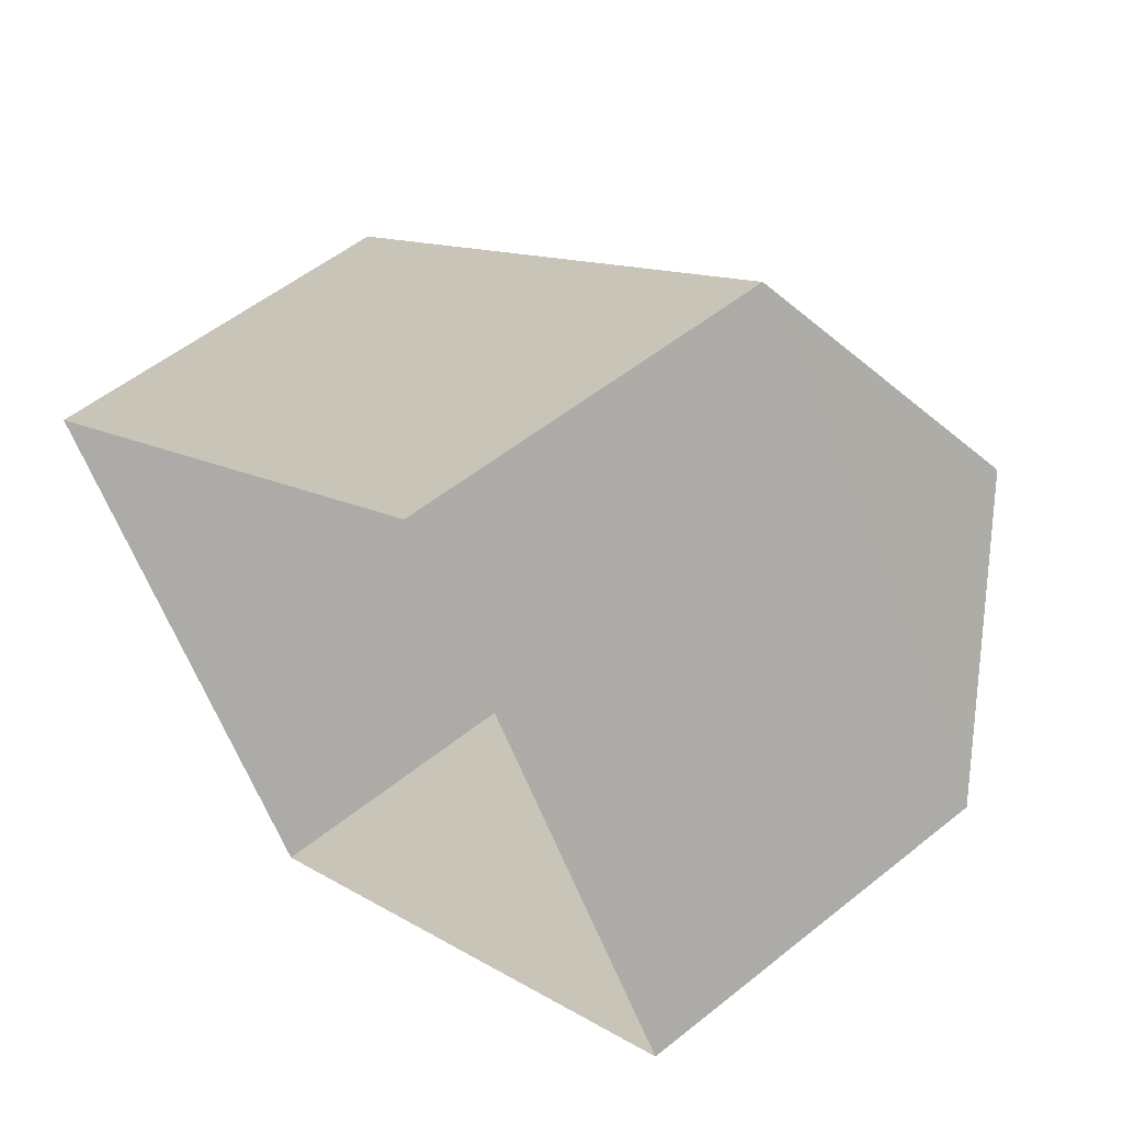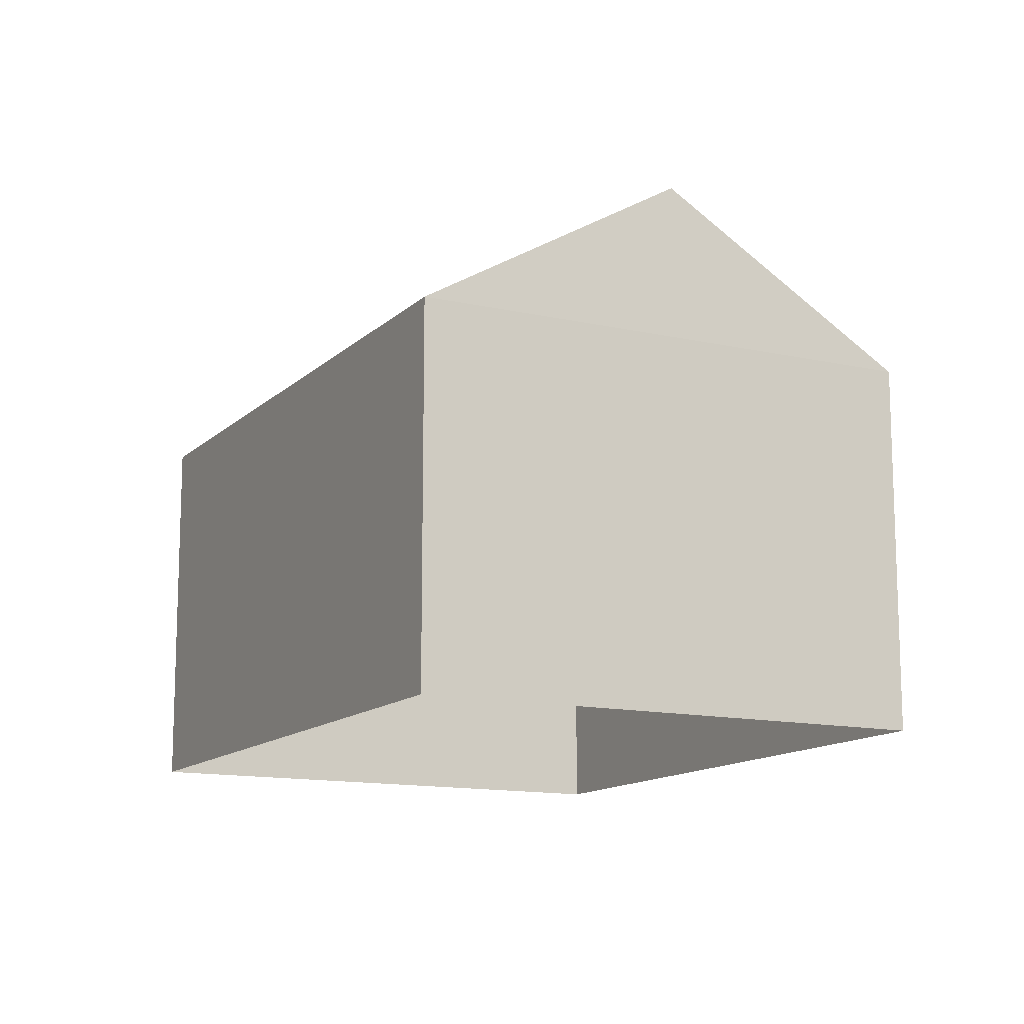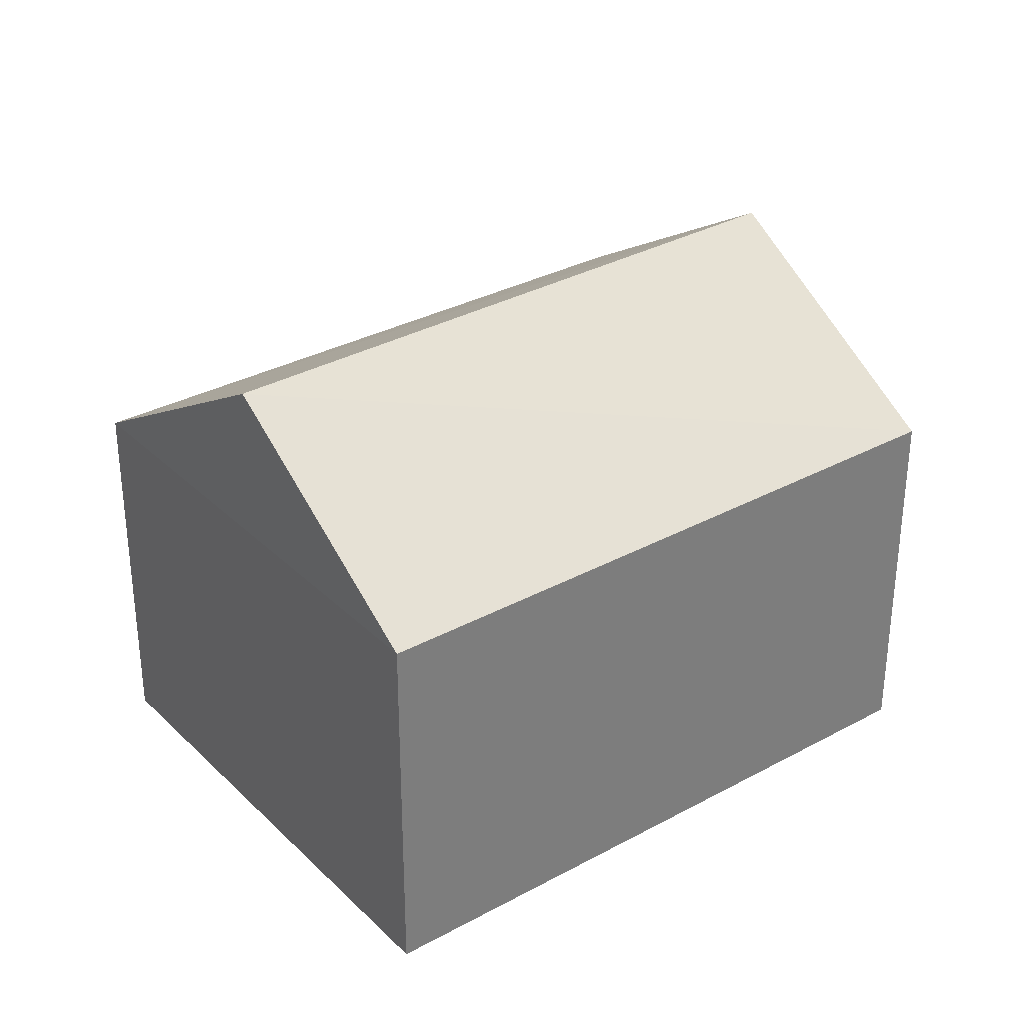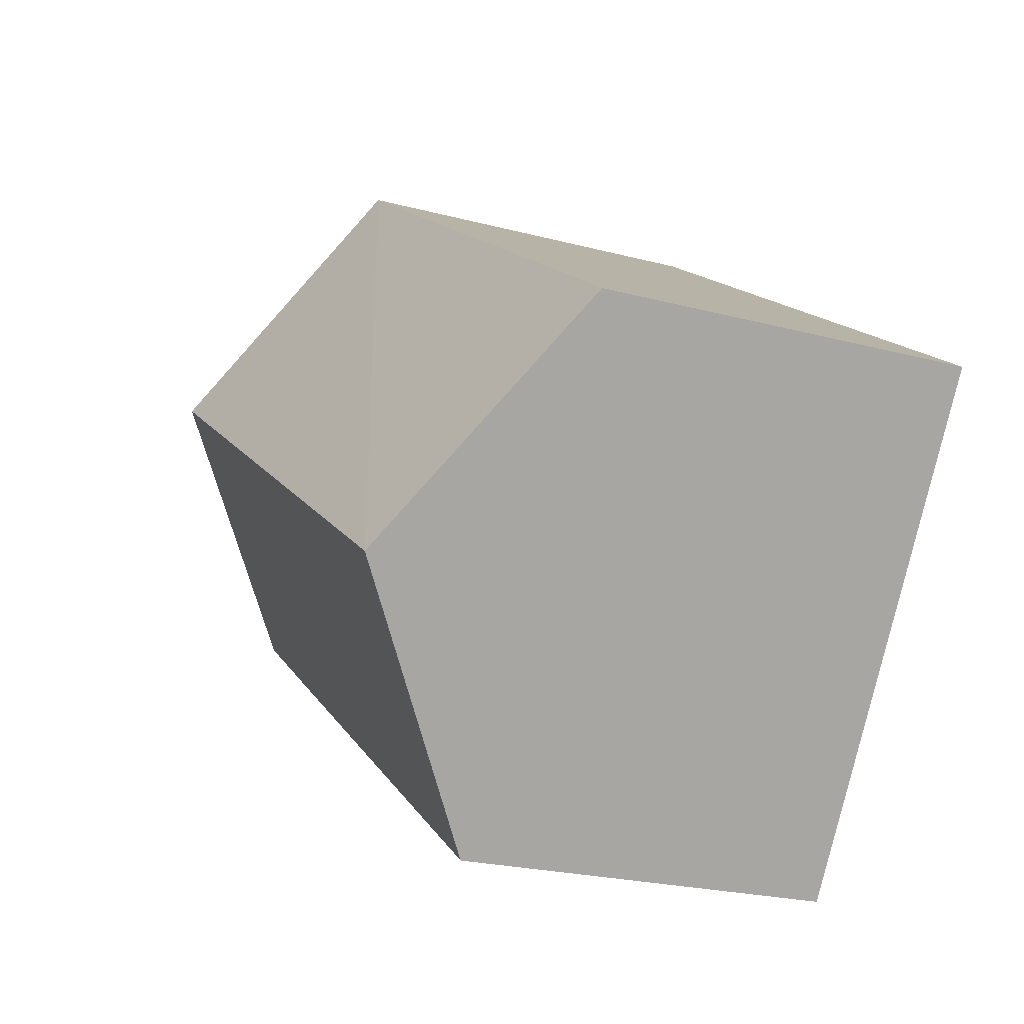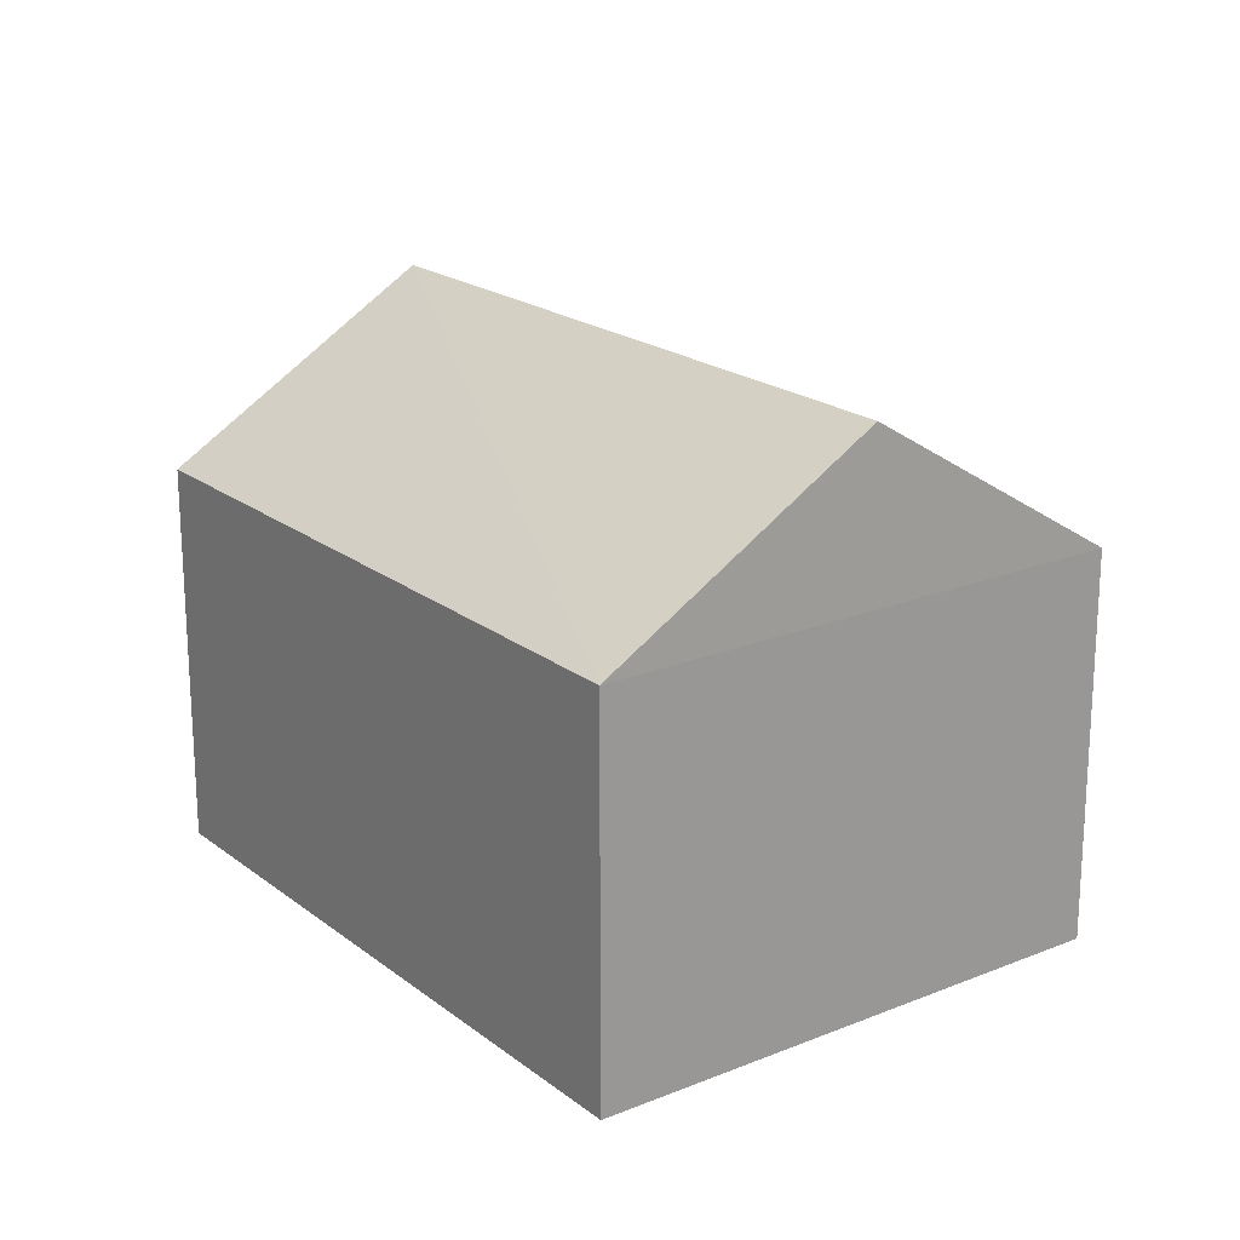
<metadata>
{"format":"obj","ext":"obj","renderer":"f3d","projection":"perspective","resolution":1024,"background":"white","views":[{"elev":53.1,"azim":-130.8,"up":"+Y"},{"elev":-13.1,"azim":-152.1,"up":"+Z"},{"elev":32.4,"azim":-71.9,"up":"+Z"},{"elev":-23.0,"azim":65.6,"up":"+Y"},{"elev":20.6,"azim":-161.0,"up":"+Z"}]}
</metadata>
<code>
v -9183 -3.642e+04 18.06
v -9179 -3.644e+04 18.05
v -9189 -3.643e+04 18.06
v -9174 -3.643e+04 18.05
v -9179 -3.644e+04 24.52
v -9186 -3.643e+04 27.25
v -9189 -3.643e+04 24.53
v -9176 -3.643e+04 27.24
v -9183 -3.642e+04 24.52
v -9174 -3.643e+04 24.52
f 1 2 3
f 1 4 2
f 5 6 7
f 8 6 5
f 6 8 9
f 9 8 10
f 8 5 10
f 6 9 7
f 9 1 3
f 7 9 3
f 10 4 1
f 9 10 1
f 10 2 4
f 10 5 2
f 5 3 2
f 5 7 3

</code>
